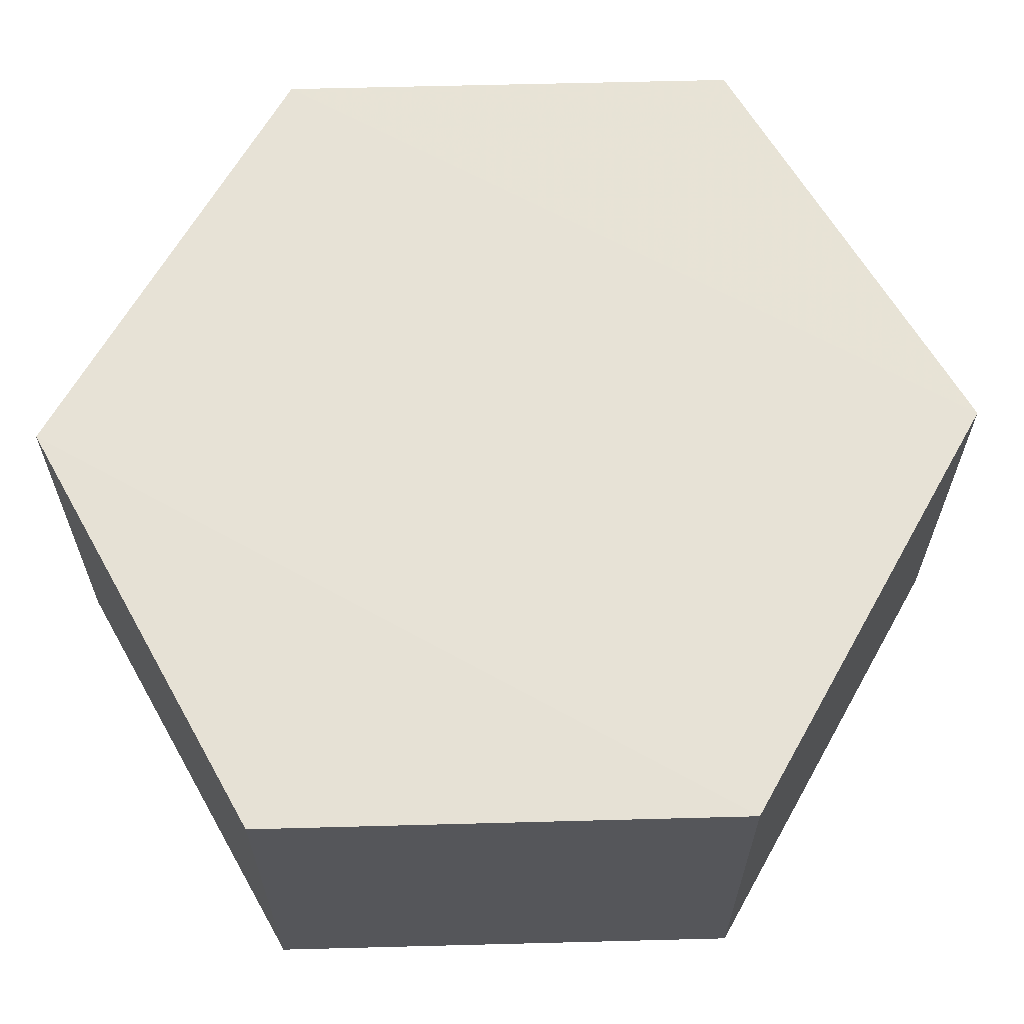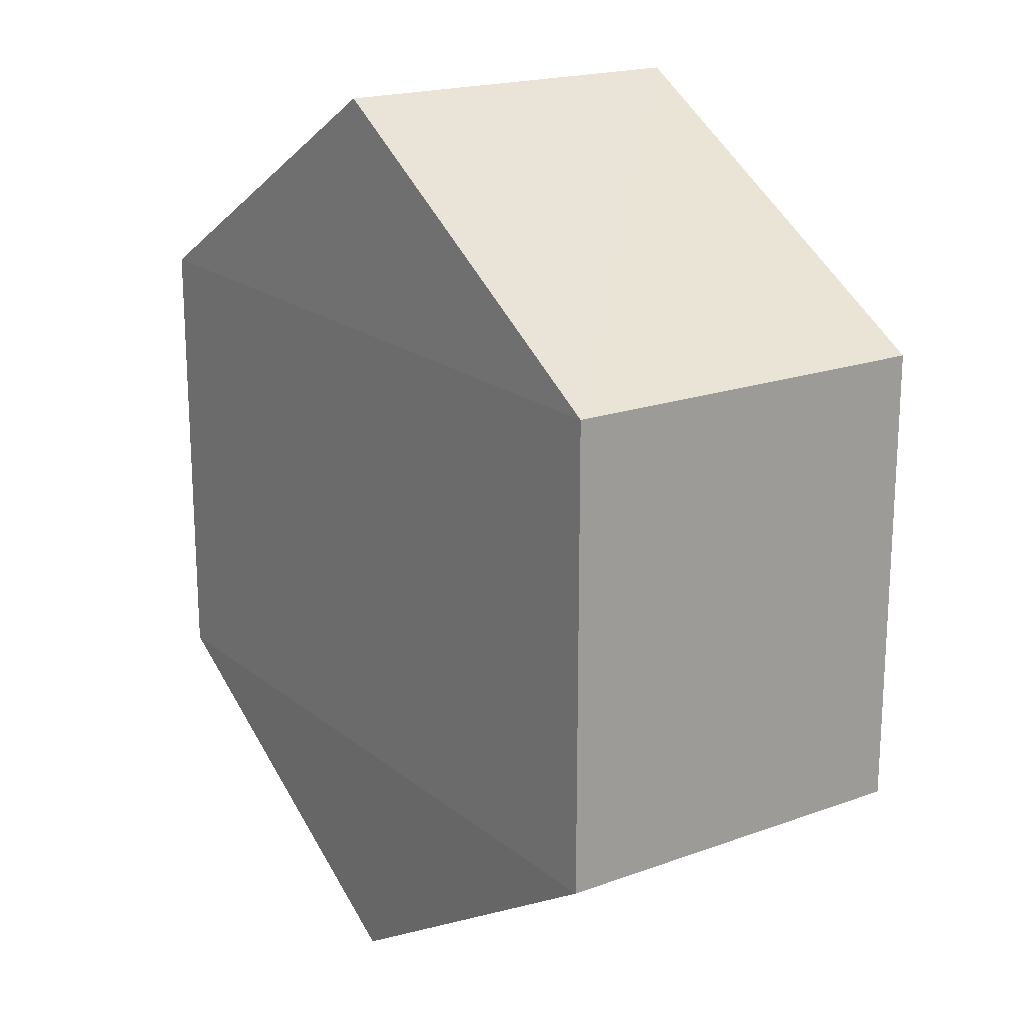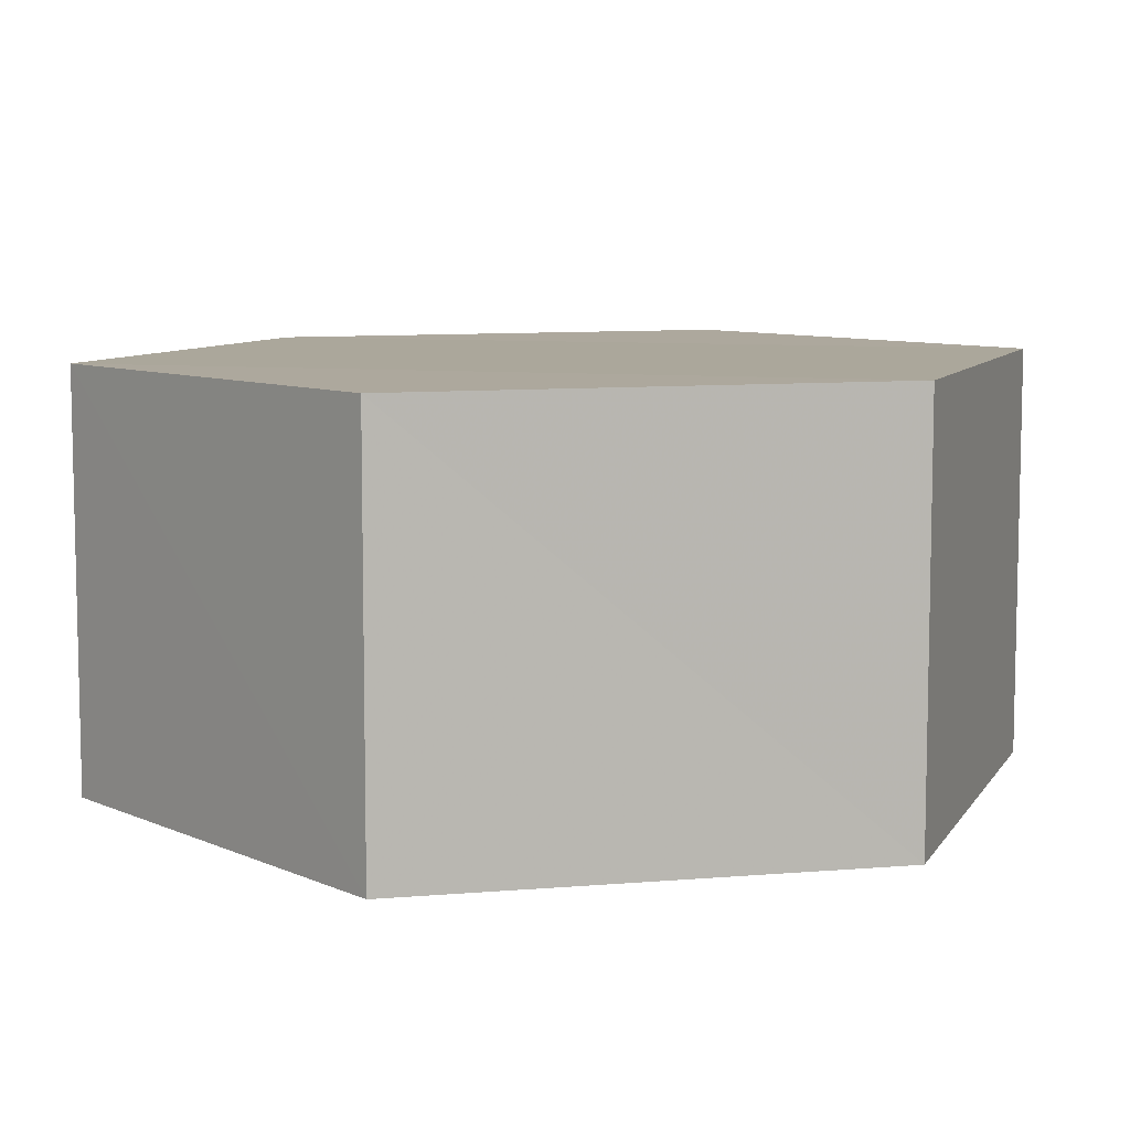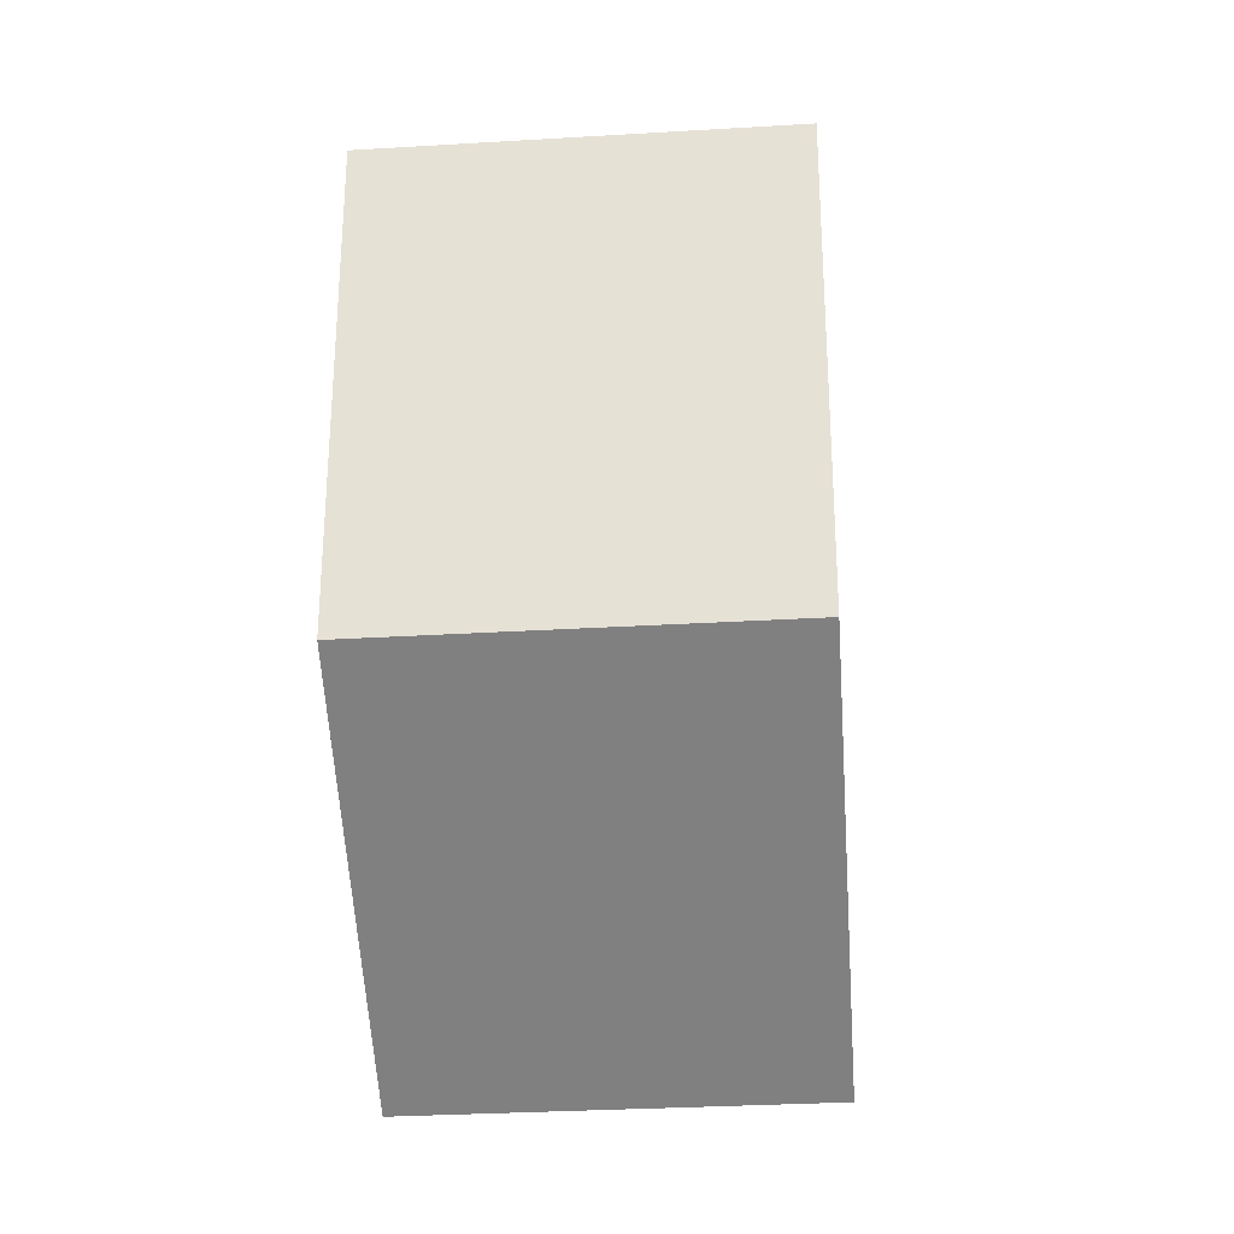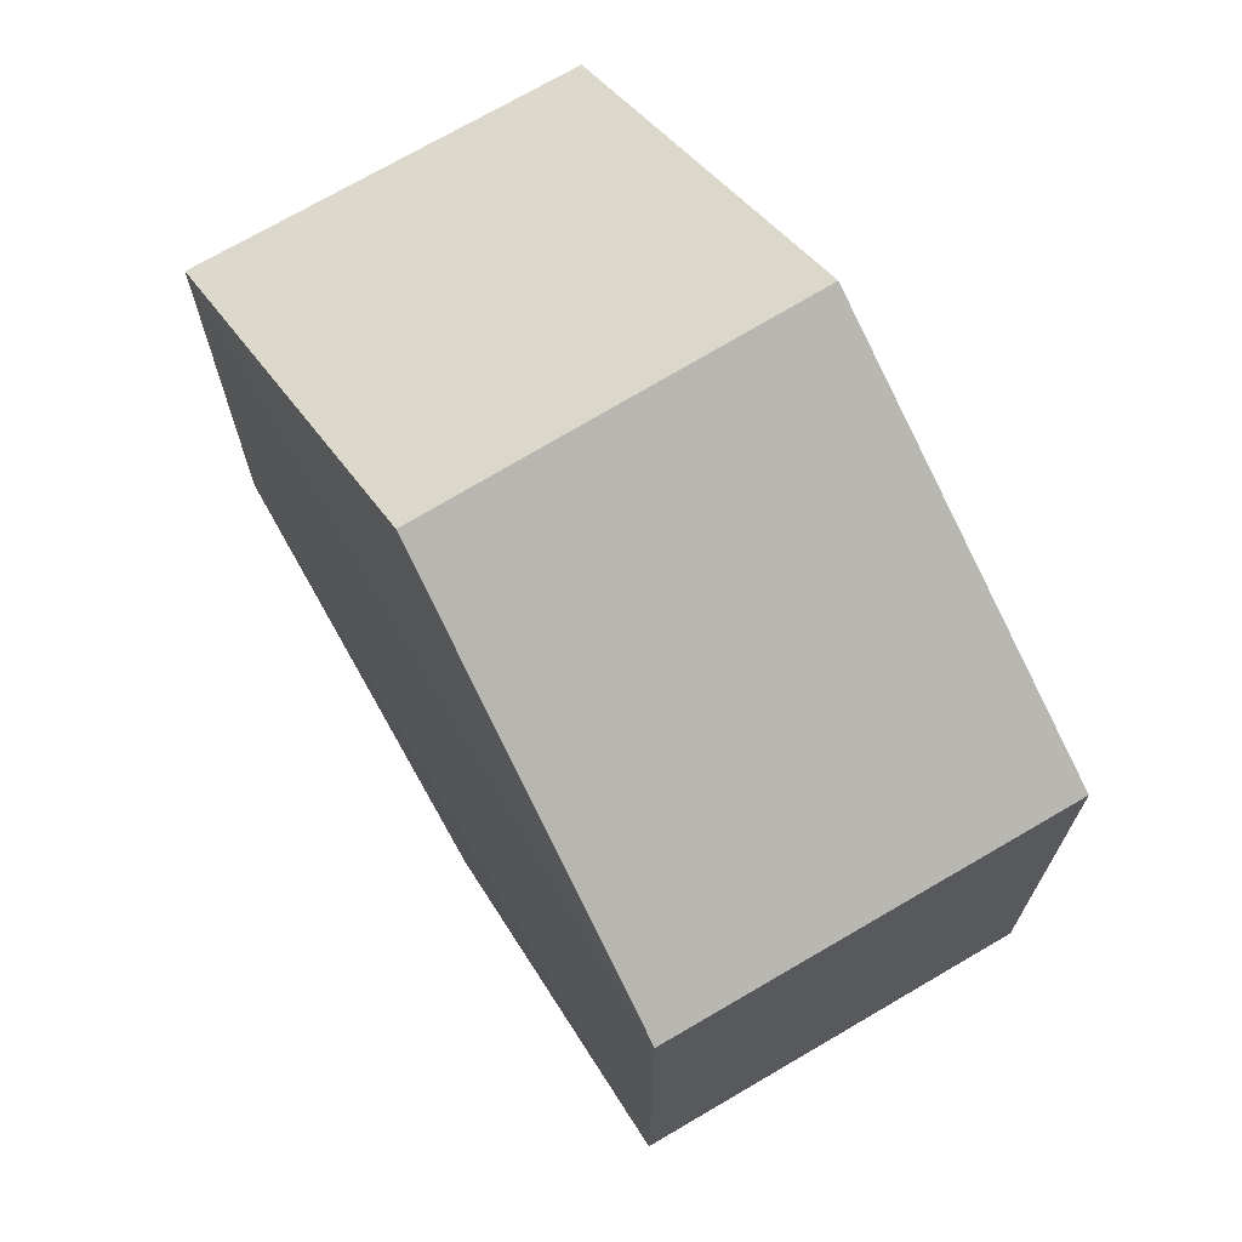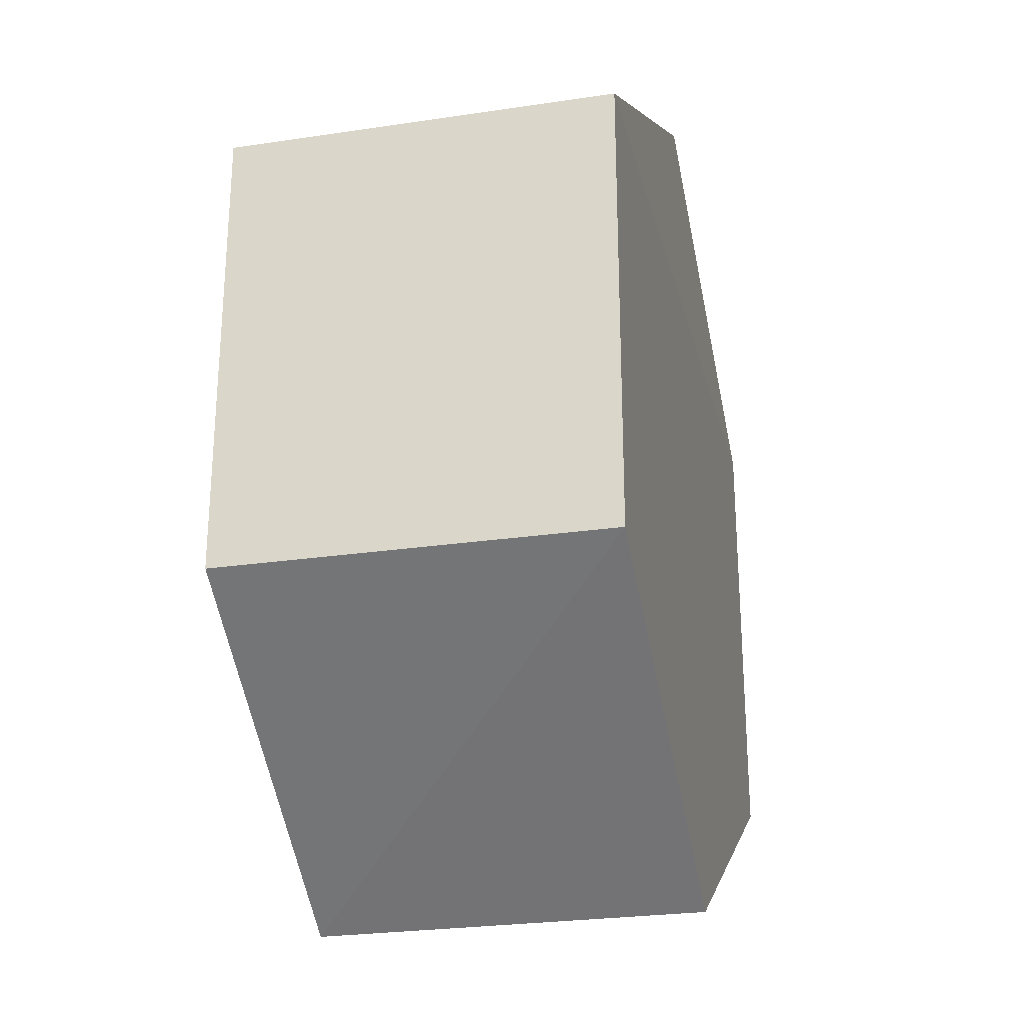
<metadata>
{"format":"obj","ext":"obj","renderer":"f3d","projection":"perspective","resolution":1024,"background":"white","views":[{"elev":63.8,"azim":29.3,"up":"+Y"},{"elev":19.0,"azim":55.9,"up":"+Z"},{"elev":8.2,"azim":19.1,"up":"+Y"},{"elev":-29.8,"azim":-85.5,"up":"+Z"},{"elev":70.0,"azim":59.0,"up":"+Z"},{"elev":-26.9,"azim":-76.9,"up":"+Z"}]}
</metadata>
<code>
o 7950
v 2225 1881 22.79
v 2225 1881 22.77
v 2225 1881 22.79
v 2225 1881 22.77
v 2225 1881 22.77
v 2225 1881 22.77
v 2225 1881 22.77
v 2225 1881 22.77
v 2225 1881 22.77
v 2225 1881 22.79
v 2225 1881 22.77
v 2225 1881 22.77
v 2225 1881 22.79
v 2225 1881 22.79
v 2225 1881 22.79
v 2225 1881 22.79
v 2225 1881 22.79
v 2225 1881 22.79
v 2225 1881 22.77
v 2225 1881 22.79
v 2225 1881 22.77
v 2225 1881 22.77
v 2225 1881 22.77
v 2225 1881 22.77
v 2225 1881 22.77
v 2225 1881 22.79
v 2225 1881 22.79
v 2225 1881 22.79
v 2225 1881 22.79
v 2225 1881 22.79
v 2225 1881 22.79
v 2225 1881 22.77
f 1 2 3
f 4 2 5
f 6 7 4
f 8 9 6
f 7 10 11
f 12 11 10
f 13 10 14
f 8 15 13
f 16 1 13
f 17 18 16
f 15 19 20
f 21 19 22
f 23 12 21
f 24 25 23
f 24 1 26
f 27 15 26
f 28 29 27
f 26 30 31
f 12 30 32
f 7 32 30

</code>
